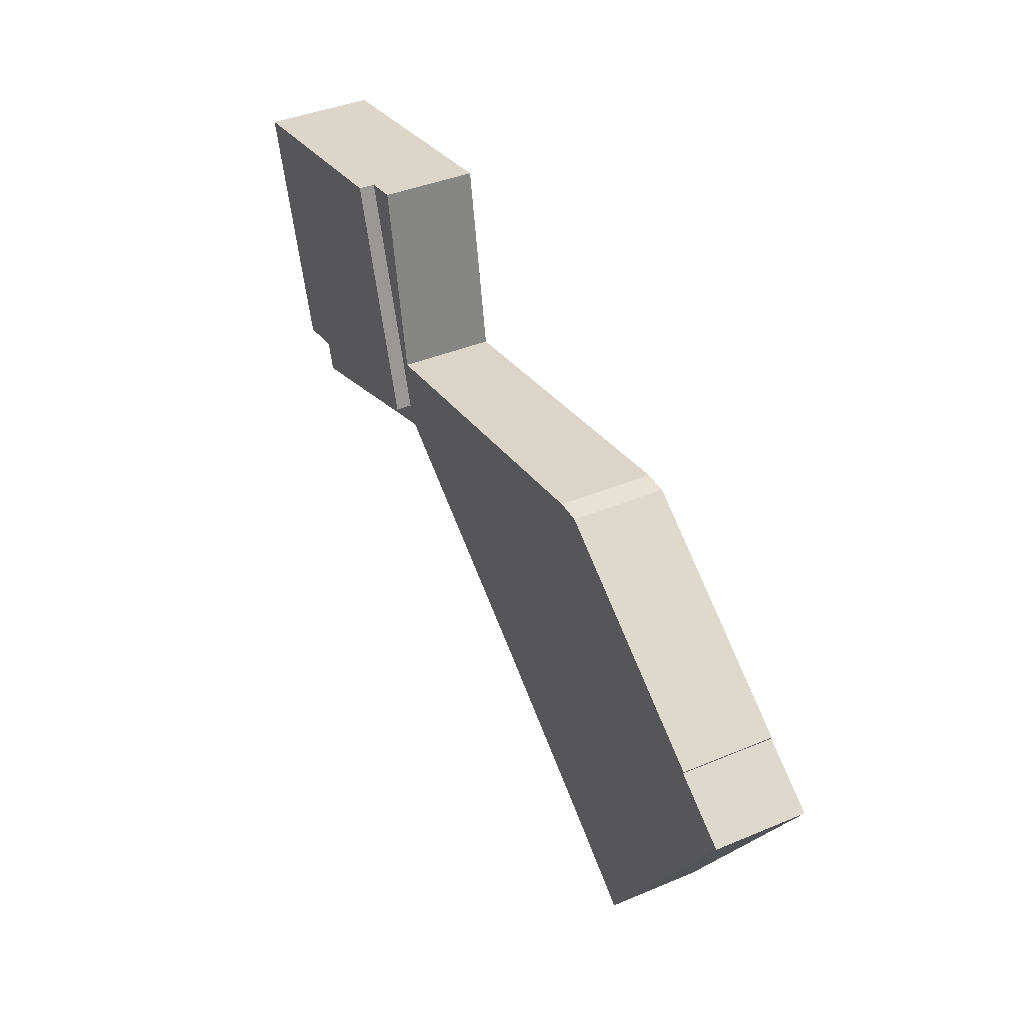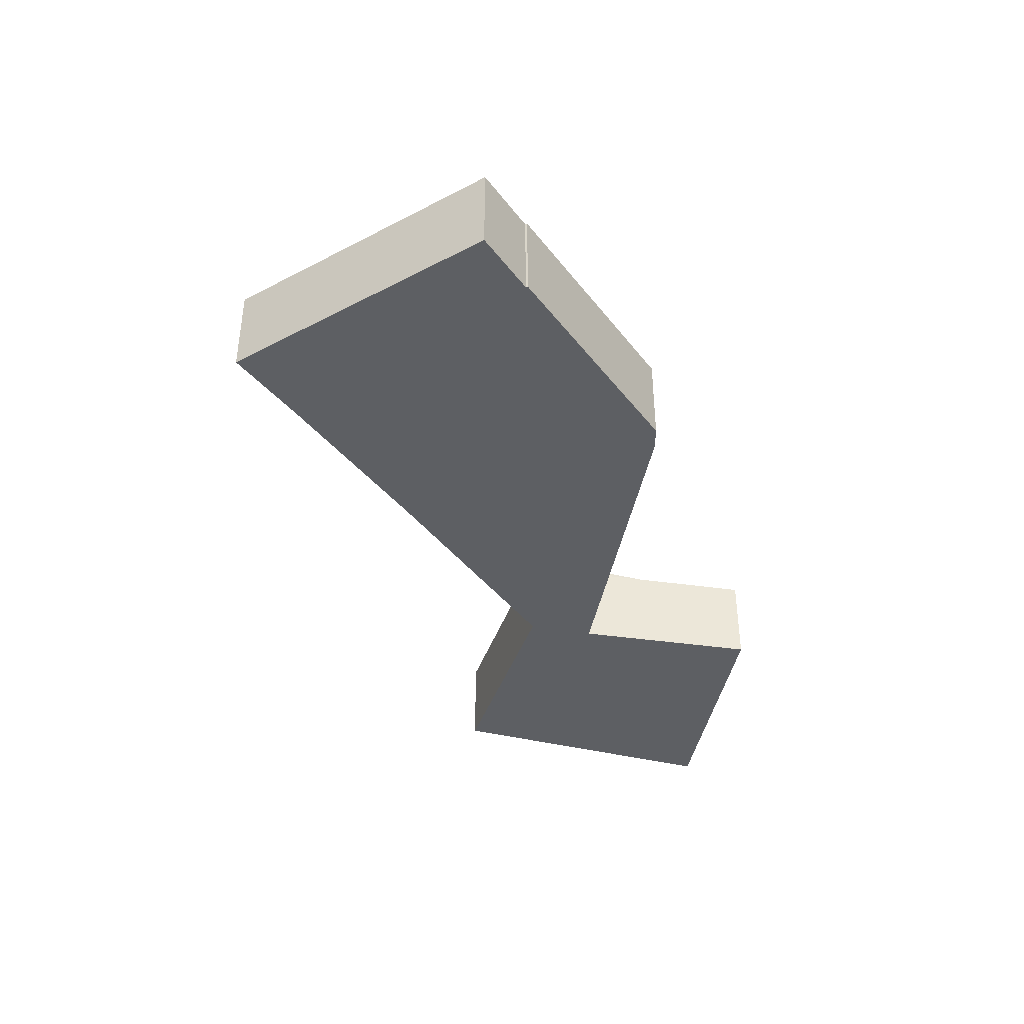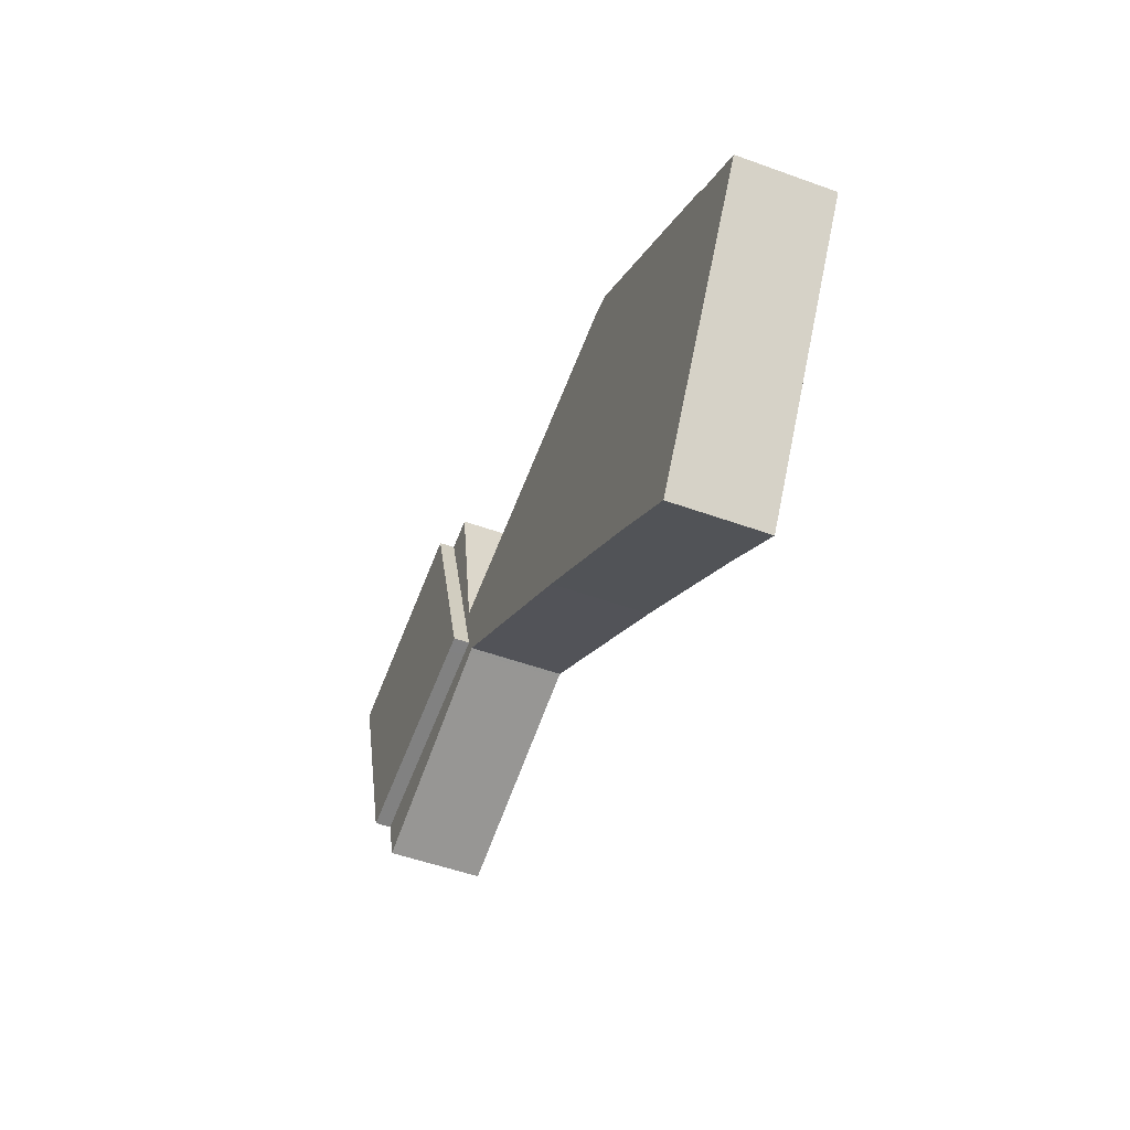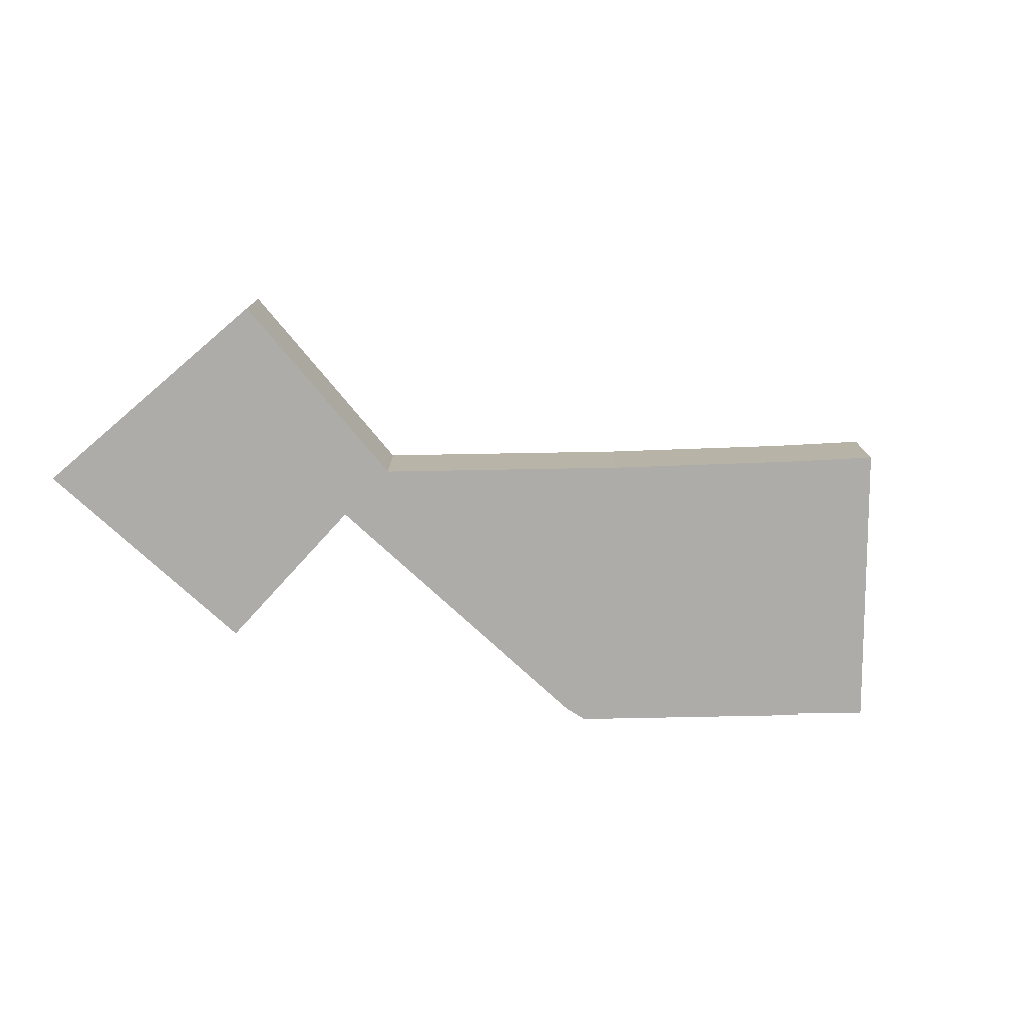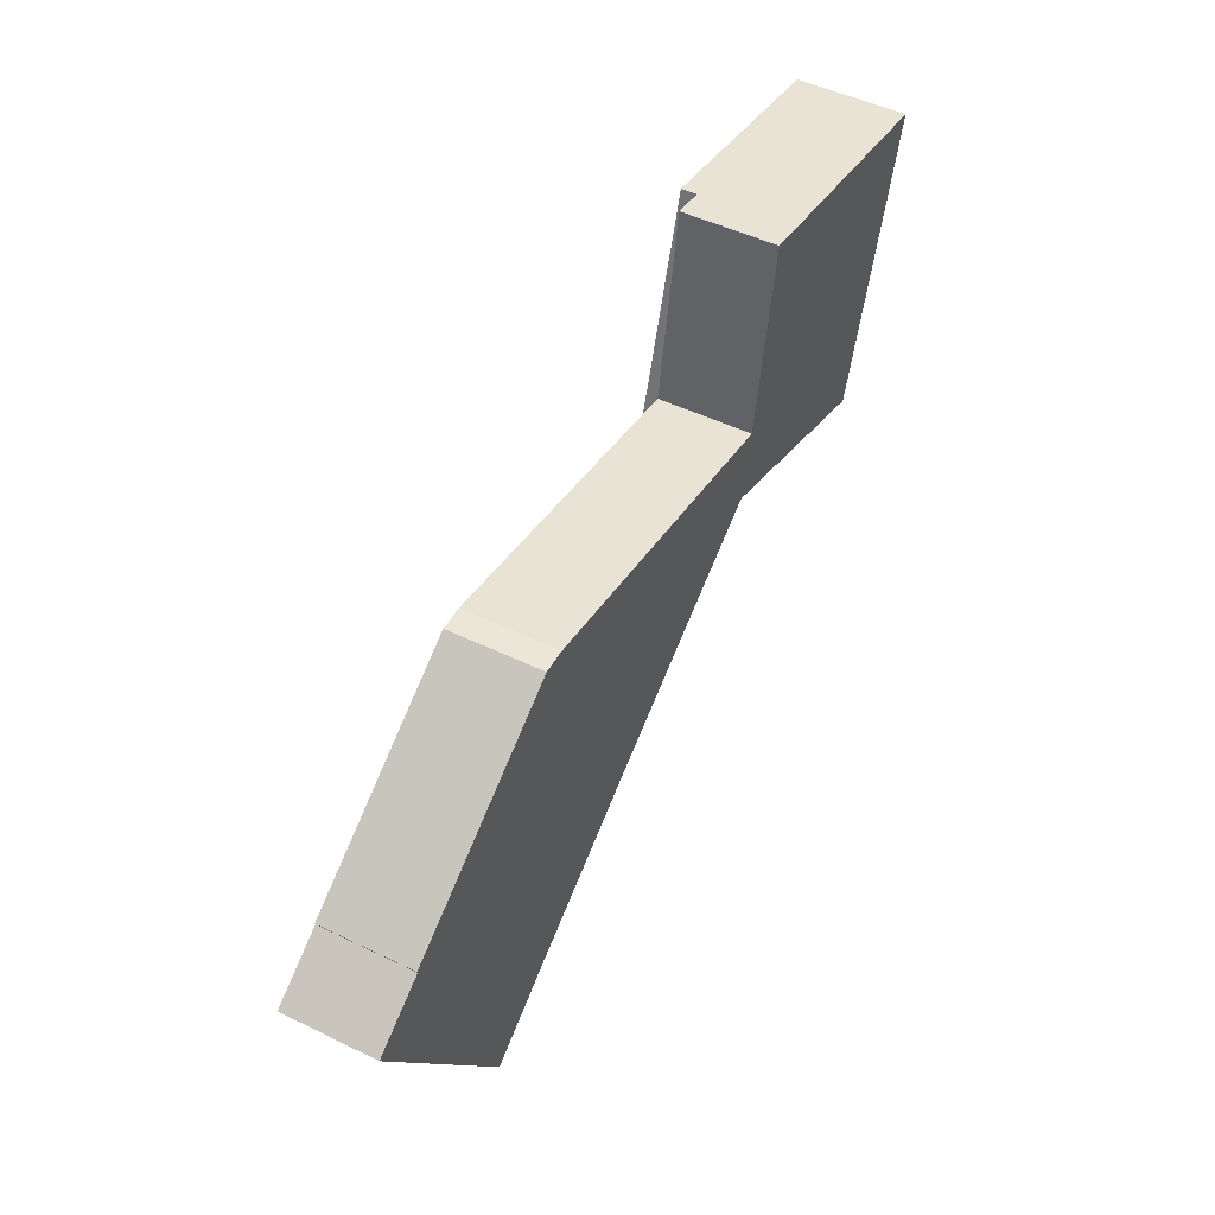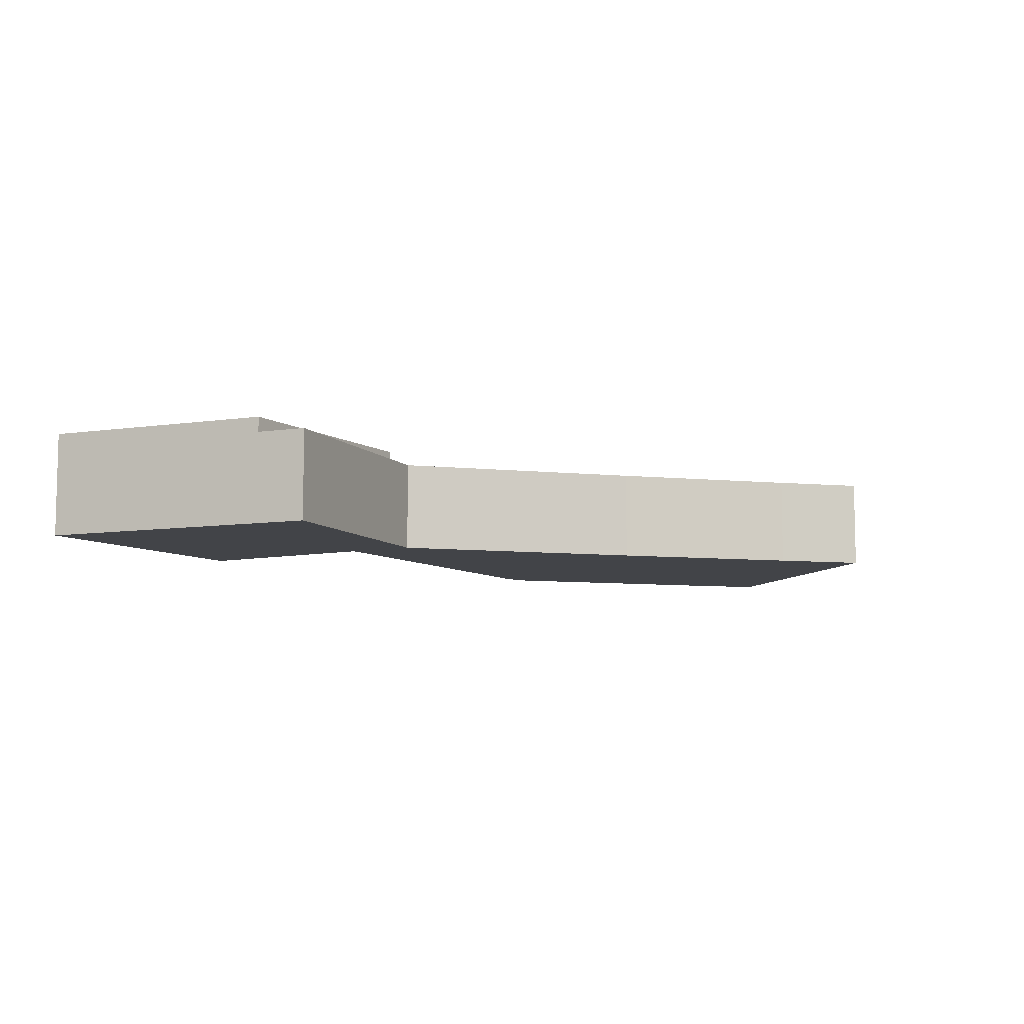
<metadata>
{"format":"obj","ext":"obj","renderer":"f3d","projection":"perspective","resolution":1024,"background":"white","views":[{"elev":39.8,"azim":-117.4,"up":"+Z"},{"elev":-40.2,"azim":-90.2,"up":"+Y"},{"elev":-50.9,"azim":-111.6,"up":"+Z"},{"elev":-76.8,"azim":147.3,"up":"+Y"},{"elev":48.7,"azim":-61.6,"up":"+Z"},{"elev":-8.1,"azim":129.8,"up":"+Y"}]}
</metadata>
<code>
v  5.429 5.047 3.743
v  3.269 5.047 2.264
v  3.259 5.047 2.289
v  3.299 5.047 2.182
v  8.989 5.047 -13.86
v  0 5.047 3.09e-16
v  9.492 5.047 6.468
v  13.1 5.047 -10.9
v  11.51 5.047 7.822
v  21.79 5.047 -4.879
v  14.52 5.047 9.836
v  15.83 5.047 9.849
v  34.28 5.047 6.652
v  33.5 5.047 2.93
v  33.62 5.047 2.891
v  33.7 5.047 2.864
v  34.02 5.047 3.922
v  34.85 5.047 6.655
v  34.3 5.047 6.751
v  36.05 5.047 16.92
v  37.86 5.047 16.61
v  45.94 5.047 -1.03
v  34.9 5.047 3.77
v  46.77 5.047 1.714
v  46.42 5.047 0.572
v  34.28 -4.073e-16 6.652
v  36.05 -1.036e-15 16.92
v  34.3 -4.134e-16 6.751
v  3.299 -1.336e-16 2.182
v  3.269 -1.386e-16 2.264
v  3.259 -1.402e-16 2.289
v  37.86 -1.017e-15 16.61
v  34.02 -2.402e-16 3.922
v  46.77 -1.05e-16 1.714
v  34.9 -2.308e-16 3.77
v  15.83 -6.031e-16 9.849
v  14.52 -6.023e-16 9.836
v  34.85 -4.075e-16 6.655
v  45.94 6.307e-17 -1.03
v  46.42 -3.502e-17 0.572
v  33.7 -1.754e-16 2.864
v  33.5 -1.794e-16 2.93
v  33.62 -1.77e-16 2.891
v  21.79 2.988e-16 -4.879
v  13.1 6.674e-16 -10.9
v  8.989 8.487e-16 -13.86
v  0 0 0
v  5.429 -2.292e-16 3.743
v  9.492 -3.961e-16 6.468
v  11.51 -4.79e-16 7.822
v  46.77 5.89 1.714
v  50.1 5.89 14.53
v  50.61 5.89 14.44
v  37.86 5.89 16.61
v  34.85 5.89 6.655
v  34.9 5.89 3.77
v  34.02 5.89 3.922
v  50.1 -8.896e-16 14.53
v  50.61 -8.842e-16 14.44
g defaultobject
f 1 2 3
f 2 1 4
f 4 5 6
f 5 4 1
f 5 1 7
f 5 7 8
f 8 7 9
f 8 9 10
f 10 9 11
f 10 11 12
f 10 12 13
f 10 13 14
f 14 13 15
f 15 13 16
f 16 13 17
f 17 13 18
f 18 13 19
f 18 19 20
f 18 20 21
f 17 22 16
f 22 17 23
f 22 23 24
f 22 24 25
f 26 19 13
f 19 26 20
f 20 26 27
f 27 26 28
f 29 2 4
f 2 29 30
f 30 3 2
f 3 30 31
f 27 21 20
f 21 27 32
f 33 23 17
f 23 33 24
f 24 33 34
f 34 33 35
f 36 13 12
f 13 36 26
f 37 12 11
f 12 37 36
f 32 18 21
f 18 32 38
f 18 38 17
f 17 38 33
f 34 25 24
f 25 34 22
f 22 34 39
f 39 34 40
f 39 16 22
f 16 39 41
f 16 41 15
f 15 41 14
f 14 41 42
f 42 41 43
f 42 10 14
f 10 42 44
f 44 8 10
f 8 44 45
f 45 5 8
f 5 45 46
f 46 6 5
f 6 46 47
f 47 4 6
f 4 47 29
f 31 1 3
f 1 31 7
f 7 31 48
f 7 48 49
f 7 49 9
f 9 49 11
f 11 49 50
f 11 50 37
f 39 33 41
f 33 39 35
f 35 39 34
f 34 39 40
f 46 29 47
f 29 46 48
f 48 46 49
f 49 46 50
f 50 46 45
f 50 45 37
f 37 45 36
f 36 45 44
f 36 44 26
f 26 44 42
f 26 42 43
f 26 43 41
f 26 41 33
f 26 33 38
f 26 38 28
f 28 38 27
f 27 38 32
f 30 48 31
f 48 30 29
f 51 52 53
f 52 51 54
f 54 51 55
f 55 51 56
f 55 56 57
f 33 55 57
f 55 33 54
f 54 33 38
f 54 38 32
f 32 52 54
f 52 32 58
f 52 58 53
f 53 58 59
f 59 51 53
f 51 59 34
f 56 33 57
f 33 56 51
f 33 51 35
f 35 51 34
f 38 58 32
f 58 38 59
f 59 38 34
f 34 38 33
f 34 33 35

</code>
